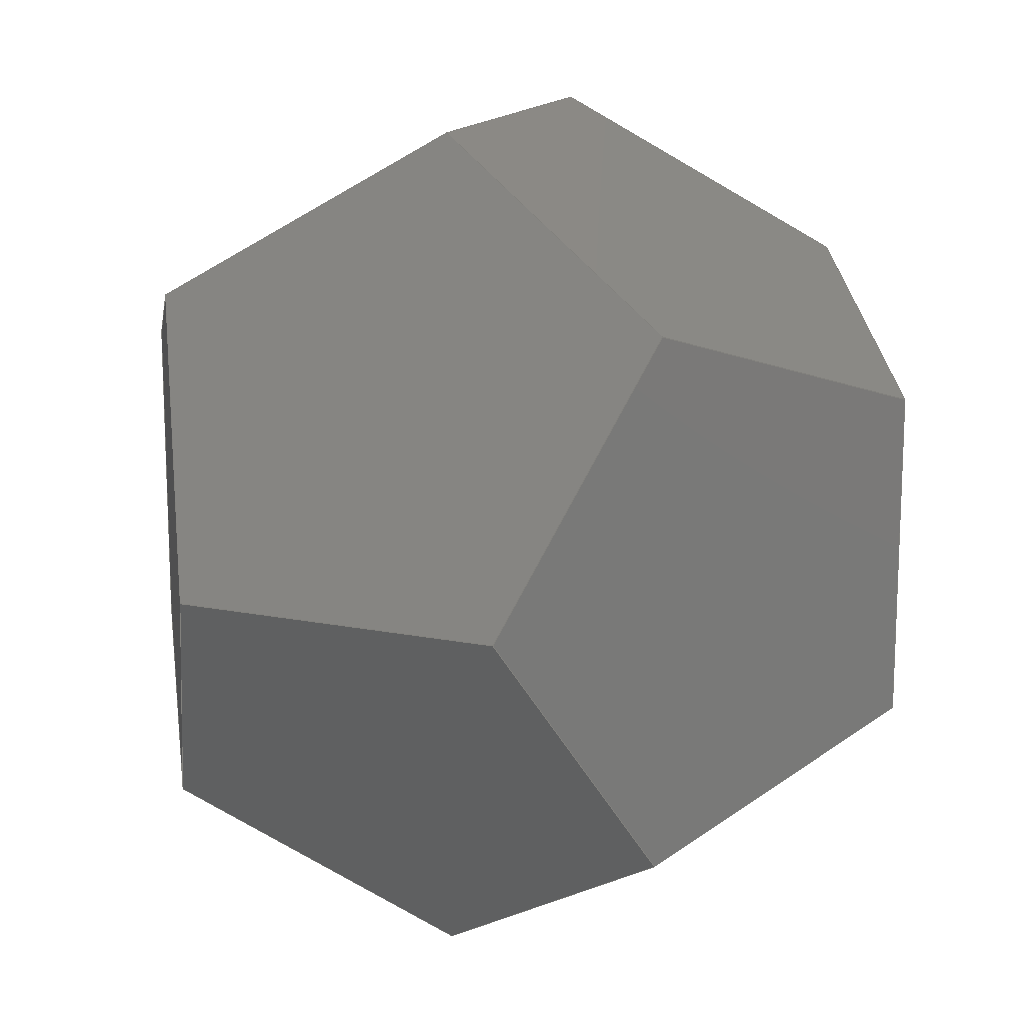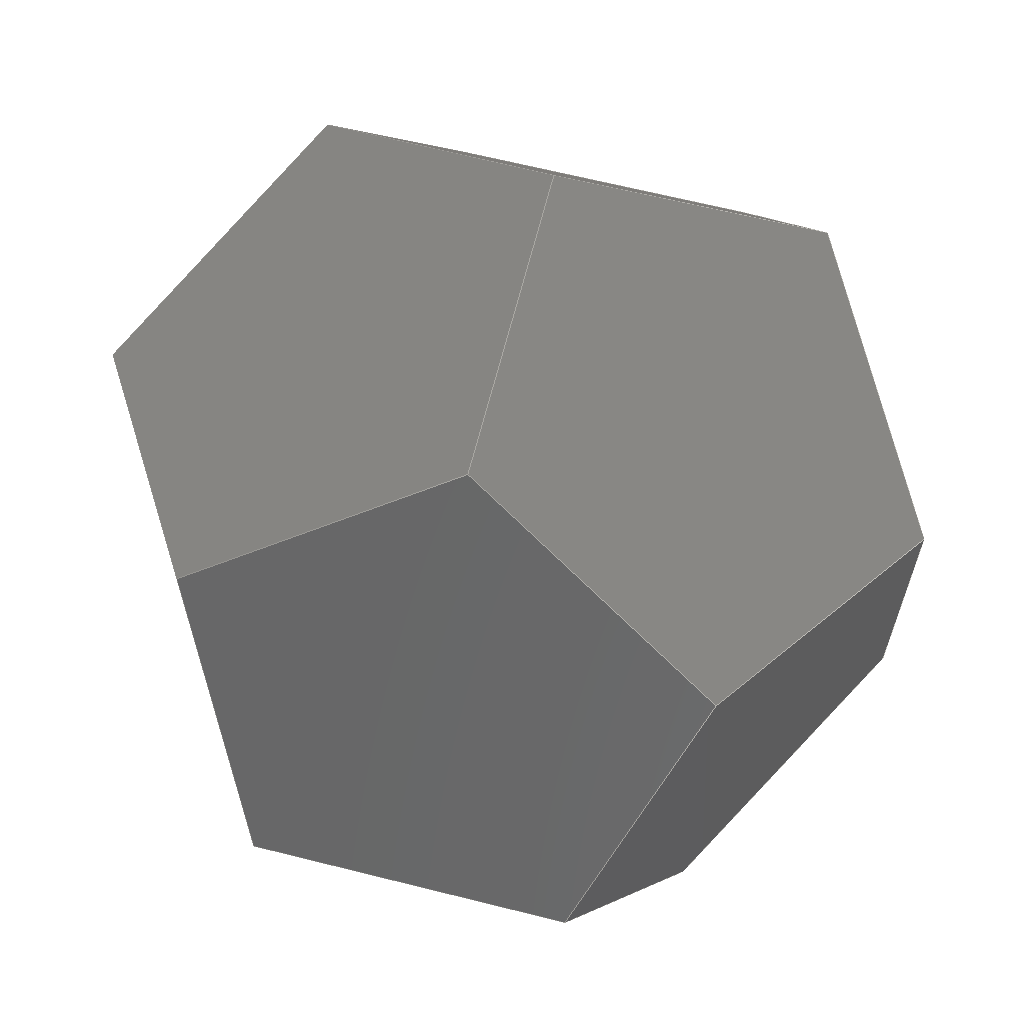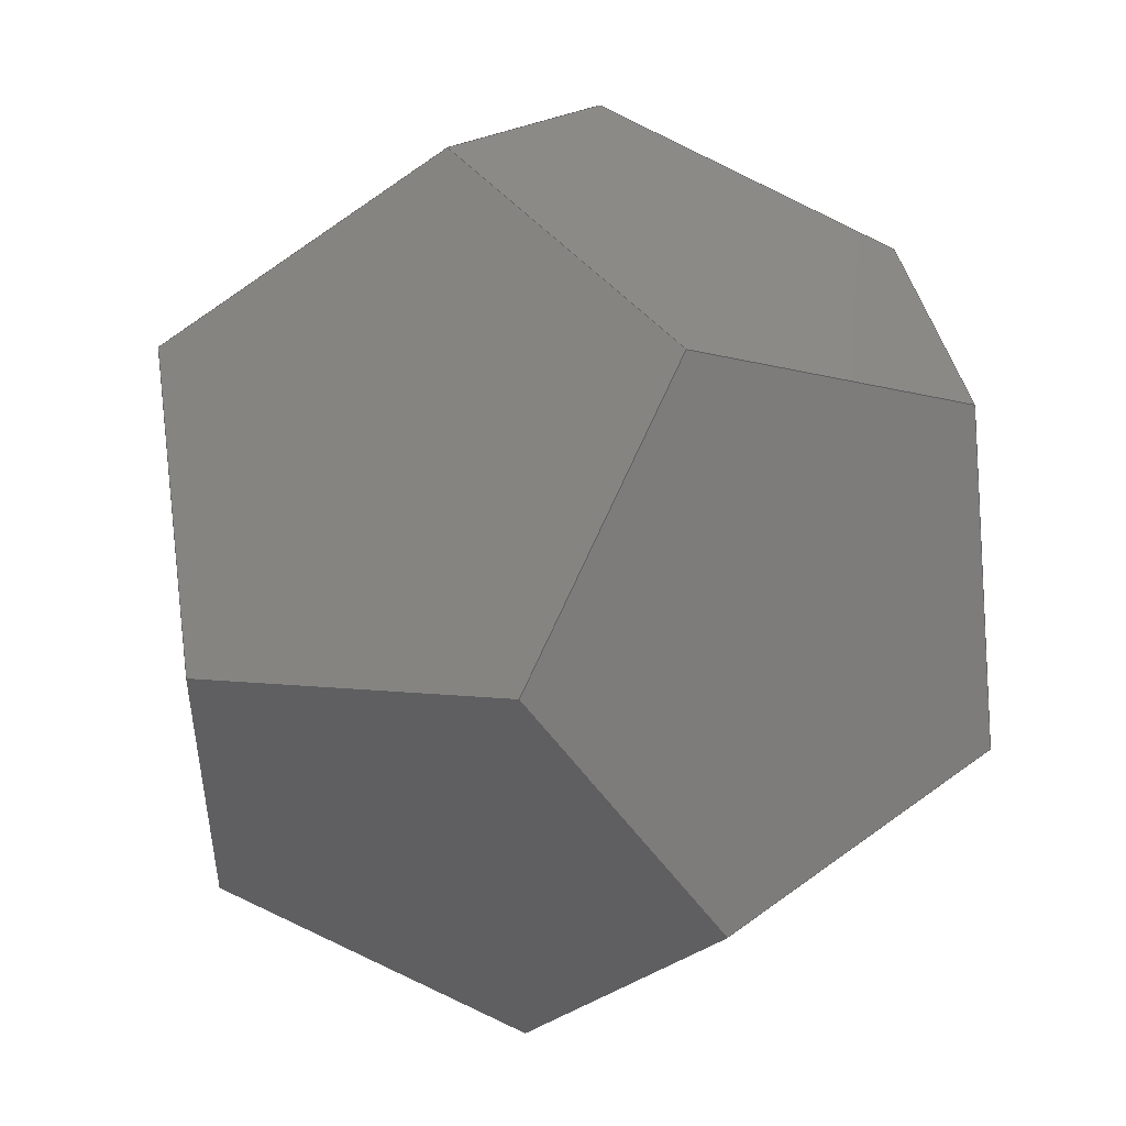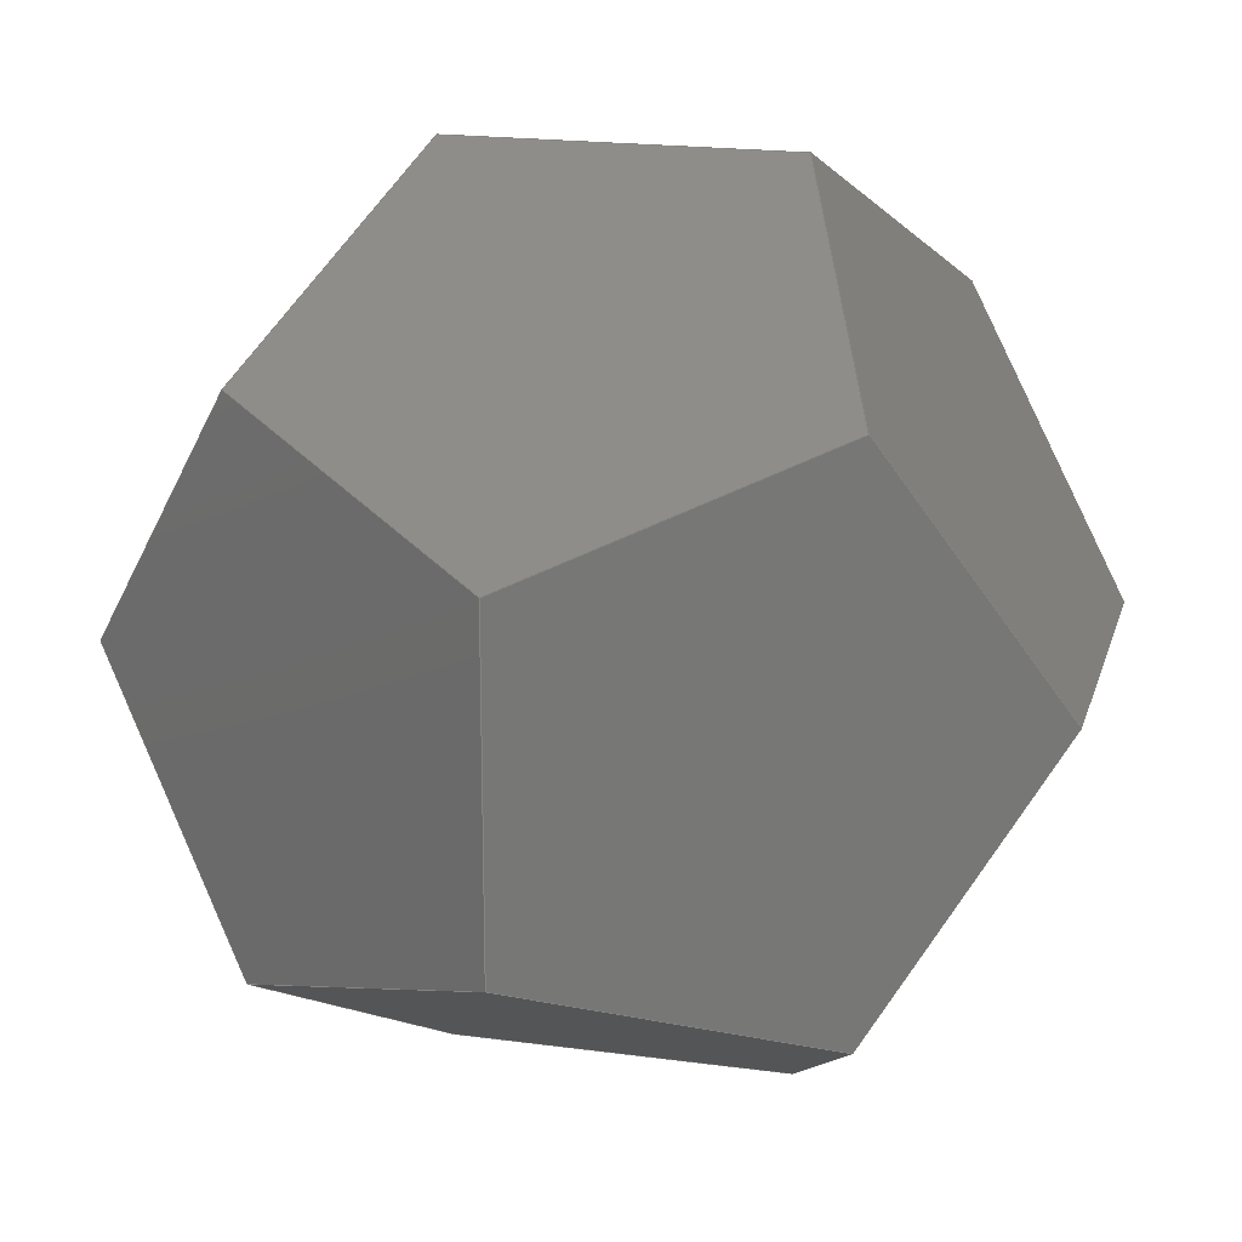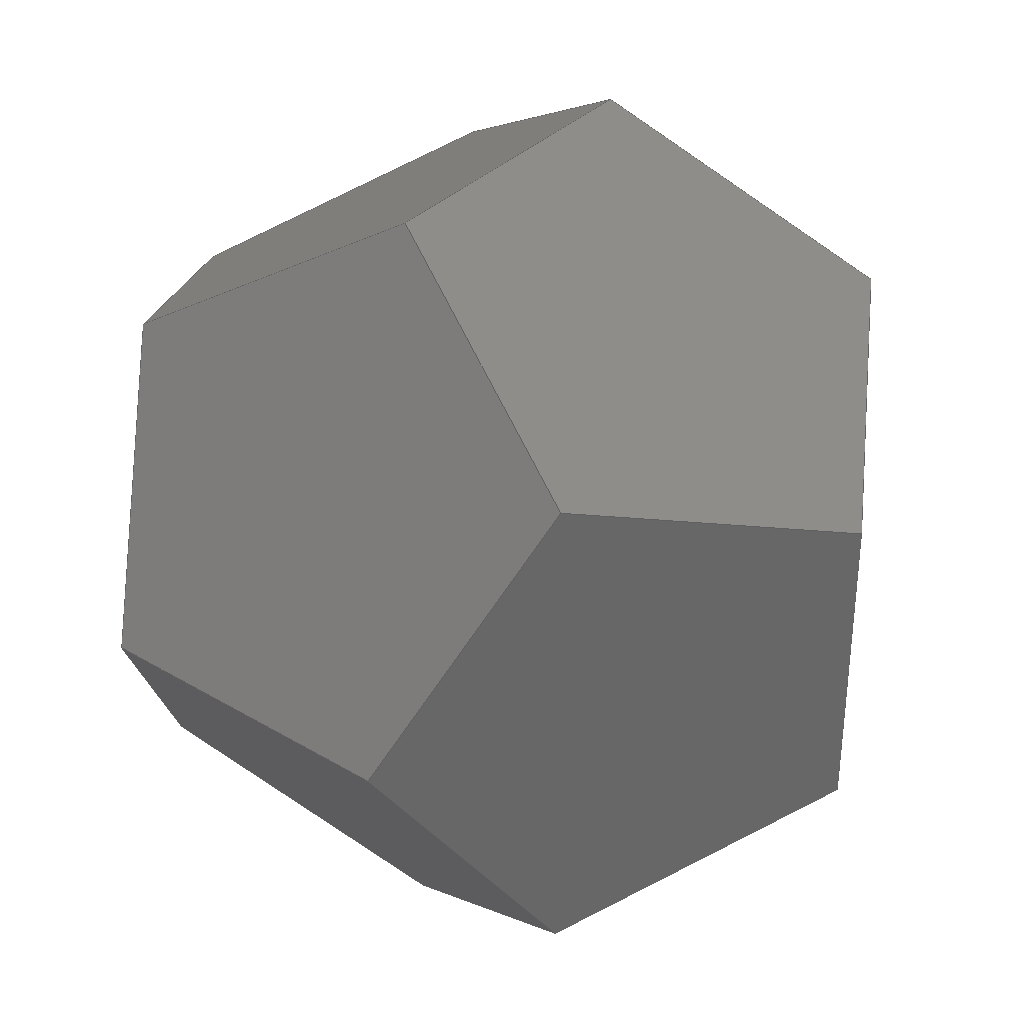
<metadata>
{"format":"iges","ext":"igs","renderer":"f3d","projection":"perspective","resolution":1024,"background":"white","views":[{"elev":15.5,"azim":-66.9,"up":"+Z"},{"elev":65.4,"azim":-75.8,"up":"+Z"},{"elev":49.8,"azim":-39.4,"up":"+Y"},{"elev":19.3,"azim":-165.6,"up":"+Z"},{"elev":35.6,"azim":38.2,"up":"+Y"}]}
</metadata>
<code>
3D InterOp IGES (v. 2018 10), Spatial Corp. Copyright (c) 1999-2017
1H,,1H;,6HNoname,11Hexport0igs,13HSpatial Corp.,20H3D InterOp ACIS/IGES
,32,38, 6,308,15,6HNoname,1,10,2HCM,1,1,15H2.018e+07,
1e-07,0,6HNoname,6HNoname,11,0,15H2.018e+07;
     110       1       0       0       0       0       0       000010001
     110       0       0       2       0       0       0               0
     122       3       0       0       0       0       0       000010001
     122       0       0       1       0       0       0               0
     110       4       0       0       0       0       0       000010001
     110       0       0       2       0       0       0               0
     110       6       0       0       0       0       0       000010001
     110       0       0       2       0       0       0               0
     110       8       0       0       0       0       0       000010001
     110       0       0       2       0       0       0               0
     110      10       0       0       0       0       0       000010001
     110       0       0       2       0       0       0               0
     110      12       0       0       0       0       0       000010001
     110       0       0       2       0       0       0               0
     102      14       0       0       0       0       0       000010001
     102       0       0       1       0       0       0               0
     142      15       0       0       0       0       0       000010001
     142       0       0       1       0       0       0               0
     144      16       0       0       0       0       0       000000001
     144       0       0       1       0       0       0               0
     110      17       0       0       0       0       0       000010001
     110       0       0       2       0       0       0               0
     122      19       0       0       0       0       0       000010001
     122       0       0       1       0       0       0               0
     110      20       0       0       0       0       0       000010001
     110       0       0       2       0       0       0               0
     110      22       0       0       0       0       0       000010001
     110       0       0       2       0       0       0               0
     110      24       0       0       0       0       0       000010001
     110       0       0       2       0       0       0               0
     110      26       0       0       0       0       0       000010001
     110       0       0       2       0       0       0               0
     110      28       0       0       0       0       0       000010001
     110       0       0       2       0       0       0               0
     102      30       0       0       0       0       0       000010001
     102       0       0       1       0       0       0               0
     142      31       0       0       0       0       0       000010001
     142       0       0       1       0       0       0               0
     144      32       0       0       0       0       0       000000001
     144       0       0       1       0       0       0               0
     110      33       0       0       0       0       0       000010001
     110       0       0       2       0       0       0               0
     122      35       0       0       0       0       0       000010001
     122       0       0       1       0       0       0               0
     110      36       0       0       0       0       0       000010001
     110       0       0       2       0       0       0               0
     110      38       0       0       0       0       0       000010001
     110       0       0       2       0       0       0               0
     110      40       0       0       0       0       0       000010001
     110       0       0       2       0       0       0               0
     110      42       0       0       0       0       0       000010001
     110       0       0       1       0       0       0               0
     110      43       0       0       0       0       0       000010001
     110       0       0       2       0       0       0               0
     102      45       0       0       0       0       0       000010001
     102       0       0       1       0       0       0               0
     142      46       0       0       0       0       0       000010001
     142       0       0       1       0       0       0               0
     144      47       0       0       0       0       0       000000001
     144       0       0       1       0       0       0               0
     110      48       0       0       0       0       0       000010001
     110       0       0       2       0       0       0               0
     122      50       0       0       0       0       0       000010001
     122       0       0       1       0       0       0               0
     110      51       0       0       0       0       0       000010001
     110       0       0       1       0       0       0               0
     110      52       0       0       0       0       0       000010001
     110       0       0       2       0       0       0               0
     110      54       0       0       0       0       0       000010001
     110       0       0       2       0       0       0               0
     110      56       0       0       0       0       0       000010001
     110       0       0       2       0       0       0               0
     110      58       0       0       0       0       0       000010001
     110       0       0       2       0       0       0               0
     102      60       0       0       0       0       0       000010001
     102       0       0       1       0       0       0               0
     142      61       0       0       0       0       0       000010001
     142       0       0       1       0       0       0               0
     144      62       0       0       0       0       0       000000001
     144       0       0       1       0       0       0               0
     110      63       0       0       0       0       0       000010001
     110       0       0       2       0       0       0               0
     122      65       0       0       0       0       0       000010001
     122       0       0       1       0       0       0               0
     110      66       0       0       0       0       0       000010001
     110       0       0       2       0       0       0               0
     110      68       0       0       0       0       0       000010001
     110       0       0       2       0       0       0               0
     110      70       0       0       0       0       0       000010001
     110       0       0       2       0       0       0               0
     110      72       0       0       0       0       0       000010001
     110       0       0       2       0       0       0               0
     110      74       0       0       0       0       0       000010001
     110       0       0       2       0       0       0               0
     102      76       0       0       0       0       0       000010001
     102       0       0       1       0       0       0               0
     142      77       0       0       0       0       0       000010001
     142       0       0       1       0       0       0               0
     144      78       0       0       0       0       0       000000001
     144       0       0       1       0       0       0               0
     110      79       0       0       0       0       0       000010001
     110       0       0       2       0       0       0               0
     122      81       0       0       0       0       0       000010001
     122       0       0       1       0       0       0               0
     110      82       0       0       0       0       0       000010001
     110       0       0       2       0       0       0               0
     110      84       0       0       0       0       0       000010001
     110       0       0       2       0       0       0               0
     110      86       0       0       0       0       0       000010001
     110       0       0       2       0       0       0               0
     110      88       0       0       0       0       0       000010001
     110       0       0       2       0       0       0               0
     110      90       0       0       0       0       0       000010001
     110       0       0       2       0       0       0               0
     102      92       0       0       0       0       0       000010001
     102       0       0       1       0       0       0               0
     142      93       0       0       0       0       0       000010001
     142       0       0       1       0       0       0               0
     144      94       0       0       0       0       0       000000001
     144       0       0       1       0       0       0               0
     110      95       0       0       0       0       0       000010001
     110       0       0       2       0       0       0               0
     122      97       0       0       0       0       0       000010001
     122       0       0       1       0       0       0               0
     110      98       0       0       0       0       0       000010001
     110       0       0       2       0       0       0               0
     110     100       0       0       0       0       0       000010001
     110       0       0       2       0       0       0               0
     110     102       0       0       0       0       0       000010001
     110       0       0       2       0       0       0               0
     110     104       0       0       0       0       0       000010001
     110       0       0       2       0       0       0               0
     110     106       0       0       0       0       0       000010001
     110       0       0       2       0       0       0               0
     102     108       0       0       0       0       0       000010001
     102       0       0       1       0       0       0               0
     142     109       0       0       0       0       0       000010001
     142       0       0       1       0       0       0               0
     144     110       0       0       0       0       0       000000001
     144       0       0       1       0       0       0               0
     110     111       0       0       0       0       0       000010001
     110       0       0       2       0       0       0               0
     122     113       0       0       0       0       0       000010001
     122       0       0       1       0       0       0               0
     110     114       0       0       0       0       0       000010001
     110       0       0       2       0       0       0               0
     110     116       0       0       0       0       0       000010001
     110       0       0       2       0       0       0               0
     110     118       0       0       0       0       0       000010001
     110       0       0       2       0       0       0               0
     110     120       0       0       0       0       0       000010001
     110       0       0       2       0       0       0               0
     110     122       0       0       0       0       0       000010001
     110       0       0       2       0       0       0               0
     102     124       0       0       0       0       0       000010001
     102       0       0       1       0       0       0               0
     142     125       0       0       0       0       0       000010001
     142       0       0       1       0       0       0               0
     144     126       0       0       0       0       0       000000001
     144       0       0       1       0       0       0               0
     110     127       0       0       0       0       0       000010001
     110       0       0       2       0       0       0               0
     122     129       0       0       0       0       0       000010001
     122       0       0       1       0       0       0               0
     110     130       0       0       0       0       0       000010001
     110       0       0       2       0       0       0               0
     110     132       0       0       0       0       0       000010001
     110       0       0       2       0       0       0               0
     110     134       0       0       0       0       0       000010001
     110       0       0       2       0       0       0               0
     110     136       0       0       0       0       0       000010001
     110       0       0       2       0       0       0               0
     110     138       0       0       0       0       0       000010001
     110       0       0       2       0       0       0               0
     102     140       0       0       0       0       0       000010001
     102       0       0       1       0       0       0               0
     142     141       0       0       0       0       0       000010001
     142       0       0       1       0       0       0               0
     144     142       0       0       0       0       0       000000001
     144       0       0       1       0       0       0               0
     110     143       0       0       0       0       0       000010001
     110       0       0       2       0       0       0               0
     122     145       0       0       0       0       0       000010001
     122       0       0       1       0       0       0               0
     110     146       0       0       0       0       0       000010001
     110       0       0       2       0       0       0               0
     110     148       0       0       0       0       0       000010001
     110       0       0       2       0       0       0               0
     110     150       0       0       0       0       0       000010001
     110       0       0       2       0       0       0               0
     110     152       0       0       0       0       0       000010001
     110       0       0       2       0       0       0               0
     110     154       0       0       0       0       0       000010001
     110       0       0       2       0       0       0               0
     102     156       0       0       0       0       0       000010001
     102       0       0       1       0       0       0               0
     142     157       0       0       0       0       0       000010001
     142       0       0       1       0       0       0               0
     144     158       0       0       0       0       0       000000001
     144       0       0       1       0       0       0               0
     110     159       0       0       0       0       0       000010001
     110       0       0       2       0       0       0               0
     122     161       0       0       0       0       0       000010001
     122       0       0       1       0       0       0               0
     110     162       0       0       0       0       0       000010001
     110       0       0       2       0       0       0               0
     110     164       0       0       0       0       0       000010001
     110       0       0       2       0       0       0               0
     110     166       0       0       0       0       0       000010001
     110       0       0       1       0       0       0               0
     110     167       0       0       0       0       0       000010001
     110       0       0       2       0       0       0               0
     110     169       0       0       0       0       0       000010001
     110       0       0       2       0       0       0               0
     102     171       0       0       0       0       0       000010001
     102       0       0       1       0       0       0               0
     142     172       0       0       0       0       0       000010001
     142       0       0       1       0       0       0               0
     144     173       0       0       0       0       0       000000001
     144       0       0       1       0       0       0               0
     110     174       0       0       0       0       0       000010001
     110       0       0       2       0       0       0               0
     122     176       0       0       0       0       0       000010001
     122       0       0       1       0       0       0               0
     110     177       0       0       0       0       0       000010001
     110       0       0       2       0       0       0               0
     110     179       0       0       0       0       0       000010001
     110       0       0       2       0       0       0               0
     110     181       0       0       0       0       0       000010001
     110       0       0       2       0       0       0               0
     110     183       0       0       0       0       0       000010001
     110       0       0       1       0       0       0               0
     110     184       0       0       0       0       0       000010001
     110       0       0       2       0       0       0               0
     102     186       0       0       0       0       0       000010001
     102       0       0       1       0       0       0               0
     142     187       0       0       0       0       0       000010001
     142       0       0       1       0       0       0               0
     144     188       0       0       0       0       0       000000001
     144       0       0       1       0       0       0               0
110,1.57,-2.54,4.11,4.11,          1
-2.54,-2.992e-08;                                               1
122,1,1.57,2.54,4.11;              3
110,4.11,1.57,2.312e-08,                5
2.54,2.54,2.54;                    5
110,2.54,2.54,2.54,                7
1.57,2.4e-13,4.11;                    7
110,1.57,1.522e-08,4.11,                9
2.54,-2.54,2.54;                   9
110,2.54,-2.54,2.54,4.11,-1.57,               11
-1.429e-08;                                                     11
110,4.11,-1.57,0,4.11,1.57,        13
-2.068e-08;                                                    13
102,5,5,7,9,11,13;                                                    15
142,1,3,0,15,2;                                                       17
144,3,1,0,17;                                                         19
110,4.11,-2.54,2.026e-08,              21
1.57,-2.54,-4.11;                 21
122,21,4.11,2.54,-1.32e-08;            23
110,1.57,-0,-4.11,2.54,2.54,      25
-2.54;                                                    25
110,2.54,2.54,-2.54,4.11,1.57,                27
2.312e-08;                                                     27
110,4.11,1.57,-2.068e-08,                    29
4.11,-1.57,0;                                        29
110,4.11,-1.57,-1.429e-08,              31
2.54,-2.54,-2.54;                 31
110,2.54,-2.54,-2.54,             33
1.57,2.951e-08,-4.11;                   33
102,5,25,27,29,31,33;                                                 35
142,1,23,0,35,2;                                                      37
144,23,1,0,37;                                                        39
110,0,-4.11,2.54,-0,-4.11,                  41
-2.54;                                                    41
122,41,4.11,-1.57,2.54;           43
110,2.54,-2.54,-2.54,             45
4.11,-1.57,-1.429e-08;                  45
110,4.11,-1.57,-1.429e-08,2.54,         47
-2.54,2.54;                                                           47
110,2.54,-2.54,2.54,              49
8.83e-09,-4.11,1.57;                  49
110,0,-4.11,1.57,0,-4.11,-1.57;       51
110,0,-4.11,-1.57,2.54,                      53
-2.54,-2.54;                                  53
102,5,45,47,49,51,53;                                                 55
142,1,43,0,55,2;                                                      57
144,43,1,0,57;                                                        59
110,2.54,-4.11,-1.57,-2.54,       61
-4.11,-1.57;                                              61
122,61,2.54,8.759e-08,-4.11;           63
110,-2.54,-2.54,-2.54,-1.57,0,-4.11;                     65
110,-1.57,2.858e-08,-4.11,1.57,        67
-0,-4.11;                                                      67
110,1.57,2.951e-08,-4.11,               69
2.54,-2.54,-2.54;                 69
110,2.54,-2.54,-2.54,0,          71
-4.11,-1.57;                                              71
110,0,-4.11,-1.57,-2.54,                     73
-2.54,-2.54;                                  73
102,5,65,67,69,71,73;                                                 75
142,1,63,0,75,2;                                                      77
144,63,1,0,77;                                                        79
110,2.54,0,-4.11,-2.54,0,       81
-4.11;                                                    81
122,81,2.54,4.11,-1.57;                 83
110,1.57,-0,-4.11,-1.57,2.858e-08,          85
-4.11;                                                    85
110,-1.57,-0,-4.11,-2.54,                    87
2.54,-2.54;                                   87
110,-2.54,2.54,-2.54,-0,         89
4.11,-1.57;                                               89
110,-3.346e-08,4.11,-1.57,2.54,2.54,         91
-2.54;                                                                91
110,2.54,2.54,-2.54,               93
1.57,-0,-4.11;                                           93
102,5,85,87,89,91,93;                                                 95
142,1,83,0,95,2;                                                      97
144,83,1,0,97;                                                        99
110,4.11,1.57,2.54,              101
4.11,1.57,-2.54;                             101
122,101,-3.346e-08,4.11,2.54;         103
110,-0,4.11,1.57,2.54,            105
2.54,2.54;                                   105
110,2.54,2.54,2.54,              107
4.11,1.57,2.312e-08;                  107
110,4.11,1.57,2.312e-08,2.54,         109
2.54,-2.54;                                                          109
110,2.54,2.54,-2.54,-3.346e-08,4.11,              111
-1.57;                                                         111
110,-0,4.11,-1.57,8.759e-09,                     113
4.11,1.57;                                   113
102,5,105,107,109,111,113;                                           115
142,1,103,0,115,2;                                                   117
144,103,1,0,117;                                                     119
110,-2.54,-2.421e-08,4.11,            121
2.54,-2.421e-08,4.11;                   121
122,121,-2.54,4.11,1.57;           123
110,2.54,2.54,2.54,-0,          125
4.11,1.57;                                     125
110,8.759e-09,4.11,1.57,              127
-2.54,2.54,2.54;                 127
110,-2.54,2.54,2.54,             129
-1.57,-1e-14,4.11;                 129
110,-1.57,-0,4.11,1.57,                 131
1.522e-08,4.11;                                   131
110,1.57,2.4e-13,4.11,              133
2.54,2.54,2.54;                  133
102,5,125,127,129,131,133;                                           135
142,1,123,0,135,2;                                                   137
144,123,1,0,137;                                                     139
110,-2.54,-4.11,1.57,                  141
2.54,-4.11,1.57;                       141
122,141,-2.54,2.421e-08,4.11;         143
110,-1.57,-0,4.11,-2.54,         145
-2.54,2.54;                                   145
110,-2.54,-2.54,2.54,0,         147
-4.11,1.57;                                        147
110,8.83e-09,-4.11,1.57,             149
2.54,-2.54,2.54;                 149
110,2.54,-2.54,2.54,             151
1.57,1.522e-08,4.11;                  151
110,1.57,1.522e-08,4.11,              153
-1.57,-0,4.11;                                      153
102,5,145,147,149,151,153;                                           155
142,1,143,0,155,2;                                                   157
144,143,1,0,157;                                                     159
110,-4.11,-2.54,-4.568e-08,           161
-1.57,-2.54,4.11;                 161
122,161,-4.11,2.54,-4.568e-08;        163
110,-2.54,2.54,2.54,             165
-4.11,1.57,0;                               165
110,-4.11,1.57,-4.312e-08,            167
-4.11,-1.57,-8.989e-09;               167
110,-4.11,-1.57,-1.429e-08,            169
-2.54,-2.54,2.54;                169
110,-2.54,-2.54,2.54,             171
-1.57,-0,4.11;                               171
110,-1.57,-1e-14,4.11,             173
-2.54,2.54,2.54;                 173
102,5,165,167,169,171,173;                                           175
142,1,163,0,175,2;                                                   177
144,163,1,0,177;                                                     179
110,-4.11,1.57,-2.54,            181
-4.11,1.57,2.54;                 181
122,181,-1.429e-08,4.11,-2.54;               183
110,-2.54,2.54,2.54,             185
8.759e-09,4.11,1.57;                  185
110,8.759e-09,4.11,1.57,-0,          187
4.11,-1.57;                                              187
110,-0,4.11,-1.57,-2.54,                    189
2.54,-2.54;                                  189
110,-2.54,2.54,-2.54,            191
-4.11,1.57,-4.312e-08;                191
110,-4.11,1.57,0,-2.54,         193
2.54,2.54;                                   193
102,5,185,187,189,191,193;                                           195
142,1,183,0,195,2;                                                   197
144,183,1,0,197;                                                     199
110,-1.57,-2.54,-4.11,-4.11,     201
-2.54,-4.169e-10;                                             201
122,201,-1.57,2.54,-4.11;          203
110,-4.11,1.57,-4.312e-08,            205
-2.54,2.54,-2.54;                205
110,-2.54,2.54,-2.54,            207
-1.57,-0,-4.11;                                         207
110,-1.57,0,-4.11,-2.54,-2.54,-2.54;                    209
110,-2.54,-2.54,-2.54,           211
-4.11,-1.57,-1.429e-08;                211
110,-4.11,-1.57,-8.989e-09,           213
-4.11,1.57,-4.312e-08;                213
102,5,205,207,209,211,213;                                           215
142,1,203,0,215,2;                                                   217
144,203,1,0,217;                                                     219
110,0,-4.11,-2.54,-0,-4.11,                221
2.54;                                                    221
122,221,-4.11,-1.57,-2.54;        223
110,-2.54,-2.54,2.54,            225
-4.11,-1.57,-1.429e-08;                225
110,-4.11,-1.57,-1.429e-08,            227
-2.54,-2.54,-2.54;               227
110,-2.54,-2.54,-2.54,0,        229
-4.11,-1.57;                                             229
110,0,-4.11,-1.57,0,-4.11,1.57;      231
110,0,-4.11,1.57,-2.54,               233
-2.54,2.54;                                  233
102,5,225,227,229,231,233;                                           235
142,1,223,0,235,2;                                                   237
144,223,1,0,237;                                                     239
S      1G      3D    240P    188
</code>
